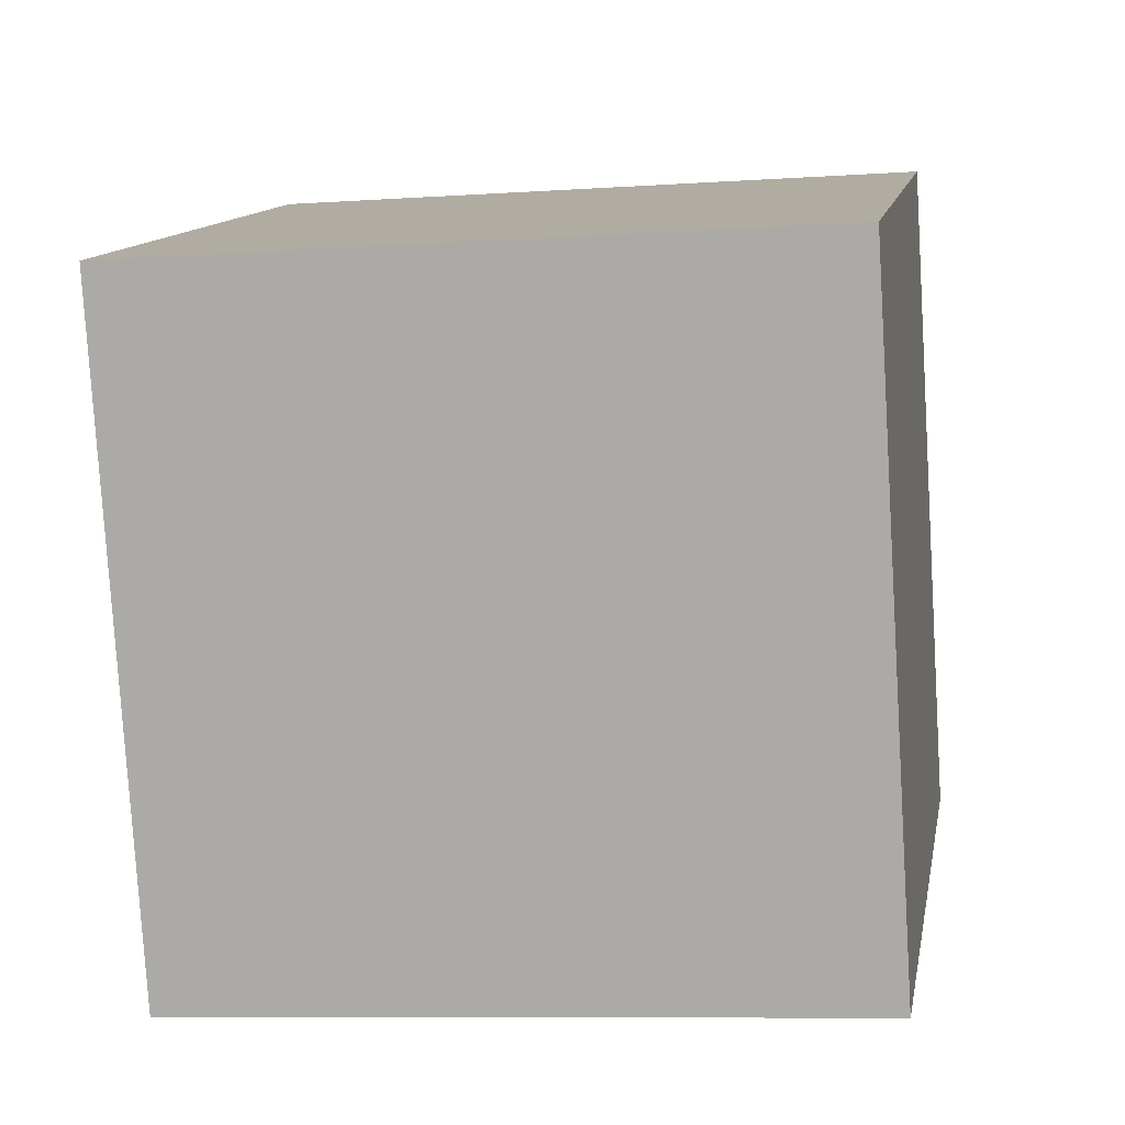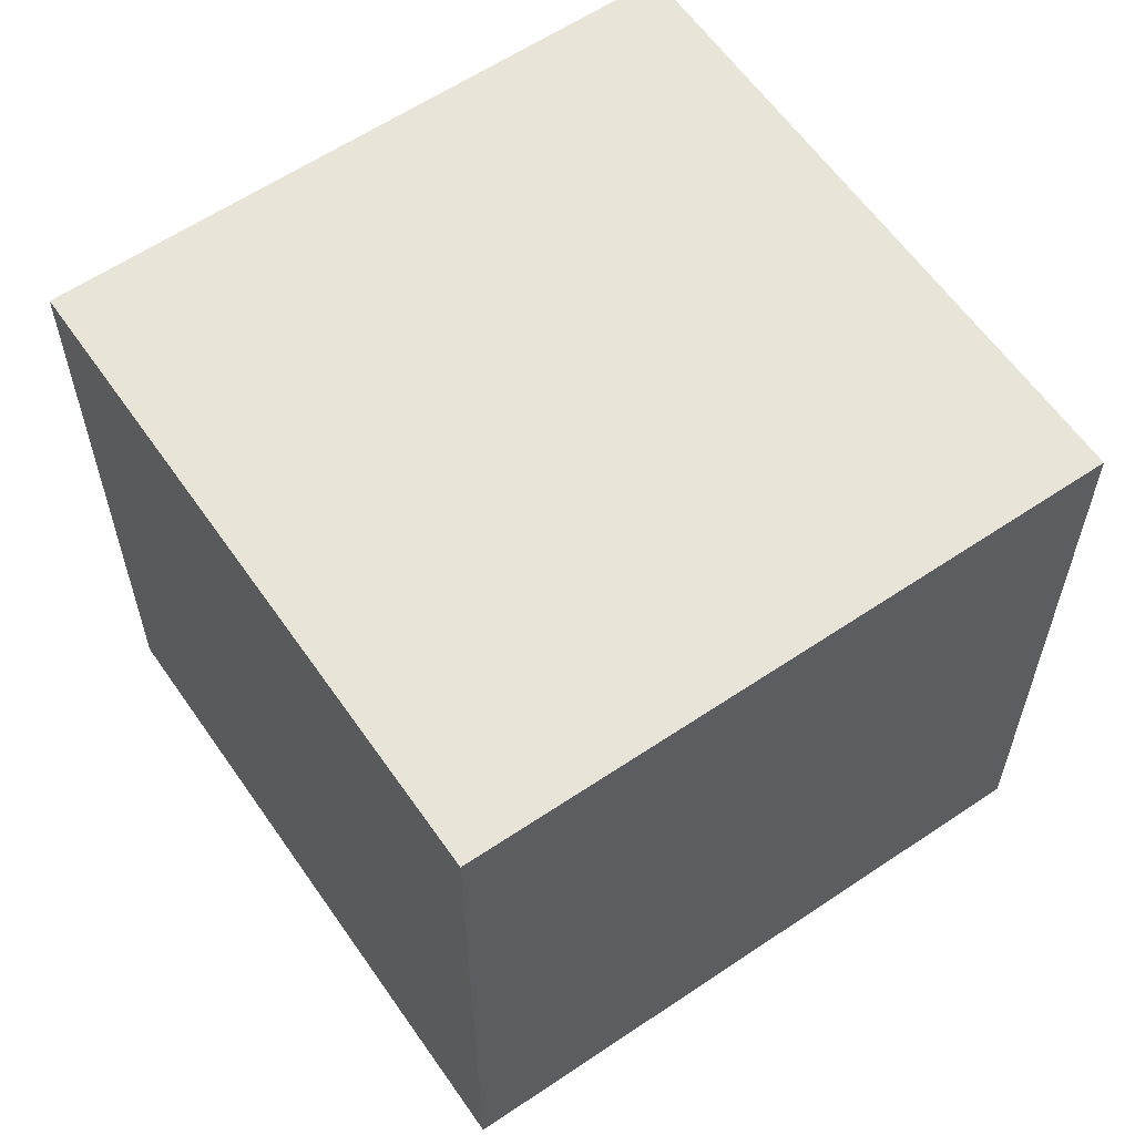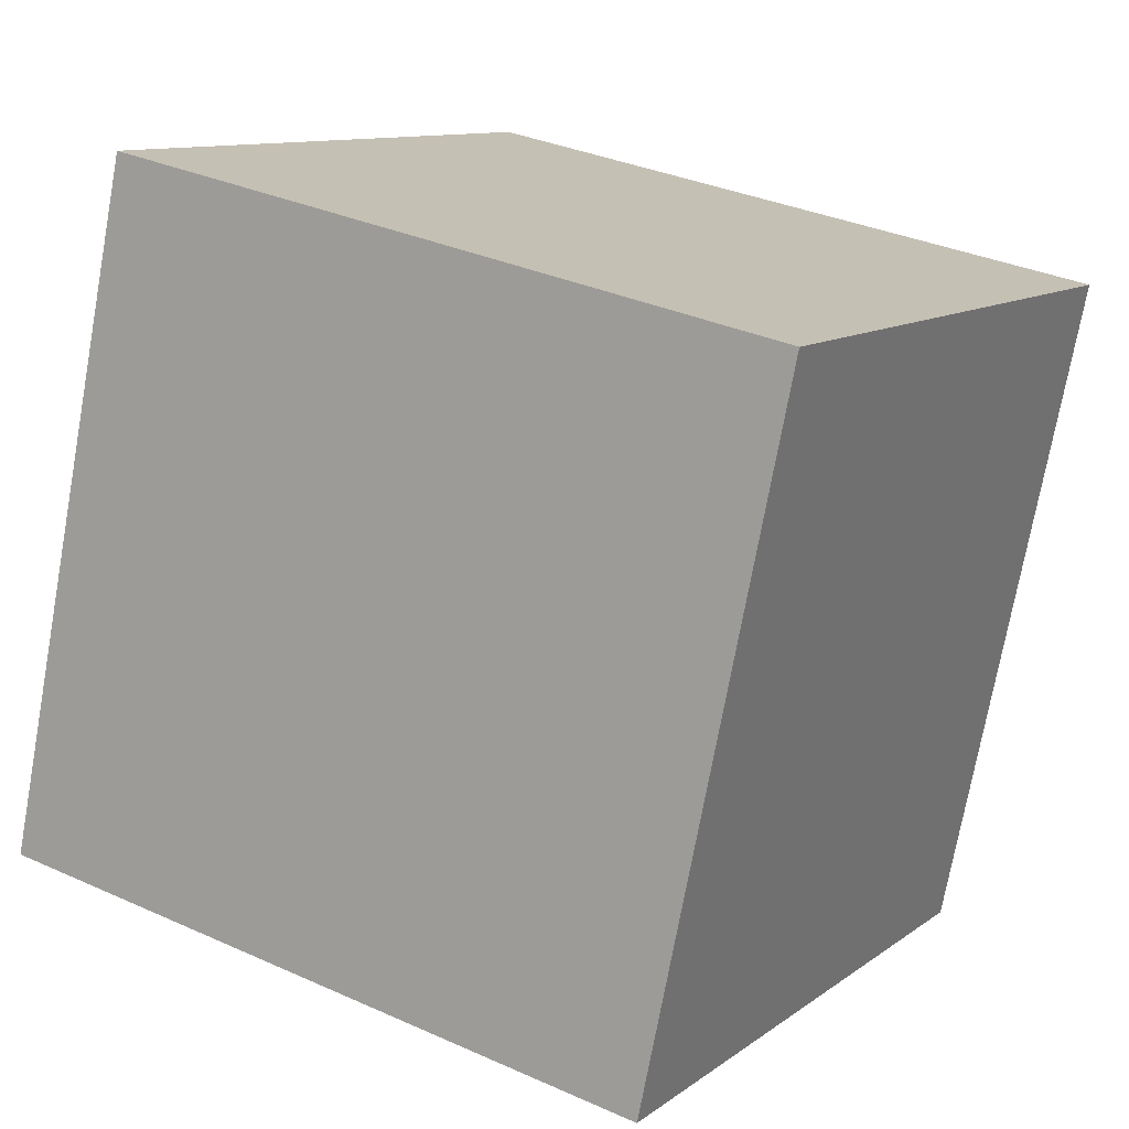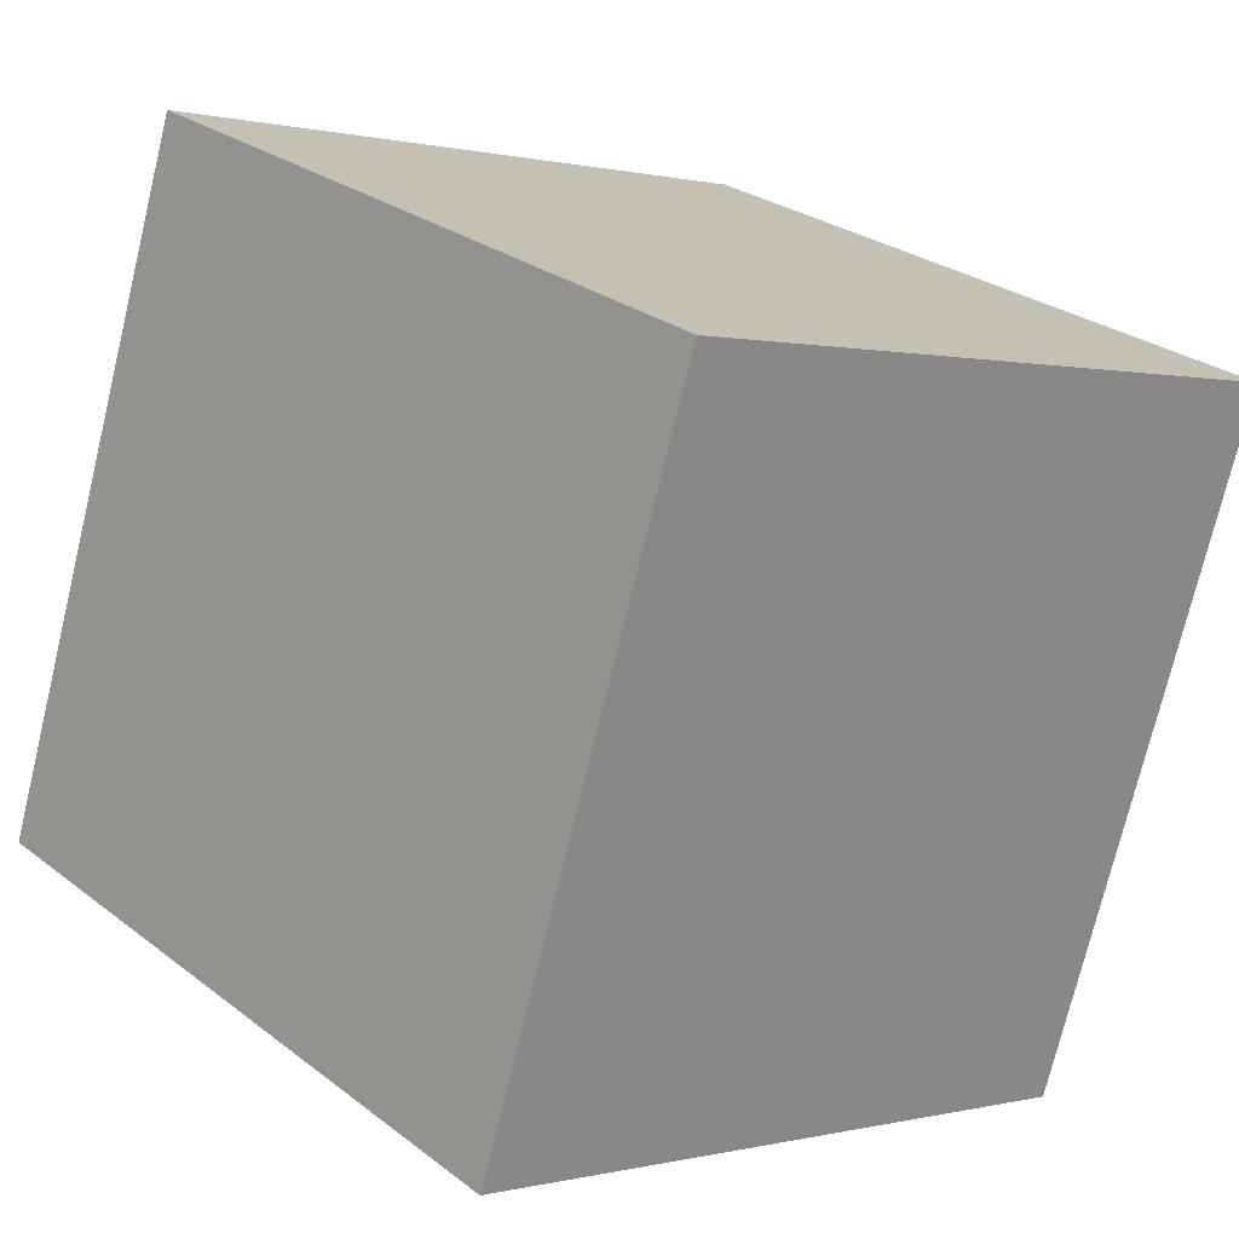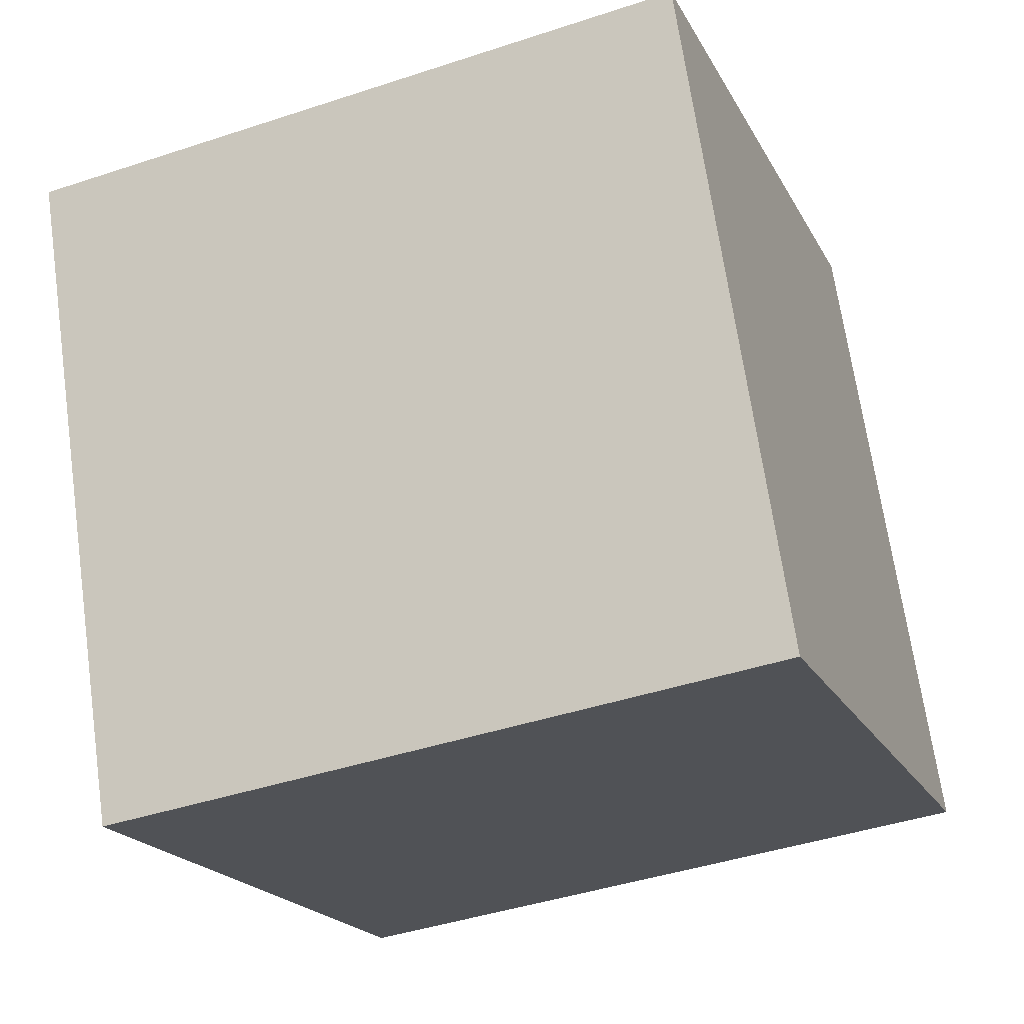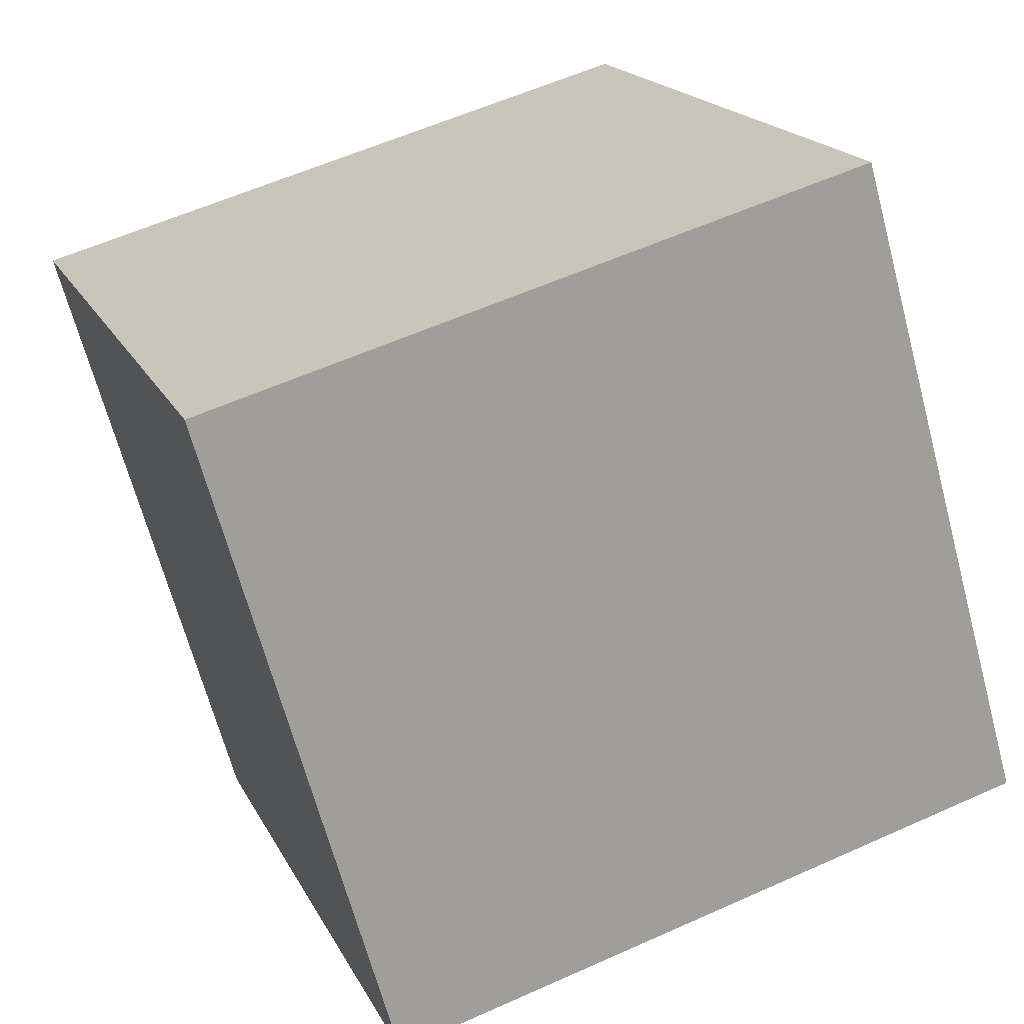
<metadata>
{"format":"obj","ext":"obj","renderer":"f3d","projection":"perspective","resolution":1024,"background":"white","views":[{"elev":-8.9,"azim":-79.7,"up":"+Z"},{"elev":60.4,"azim":35.4,"up":"+Y"},{"elev":33.5,"azim":121.6,"up":"+Z"},{"elev":0.3,"azim":-133.6,"up":"+Z"},{"elev":68.3,"azim":-8.1,"up":"+Z"},{"elev":-66.6,"azim":15.0,"up":"+Z"}]}
</metadata>
<code>
o Cube
v 0.2011 1 -0.1408
v 0.2011 0 -0.1408
v 1.141 1 0.2011
v 1.141 0 0.2011
v -0.1408 1 0.7989
v -0.1408 0 0.7989
v 0.7989 1 1.141
v 0.7989 0 1.141
f 1 5 7 3
f 4 3 7 8
f 8 7 5 6
f 6 2 4 8
f 2 1 3 4
f 6 5 1 2

</code>
